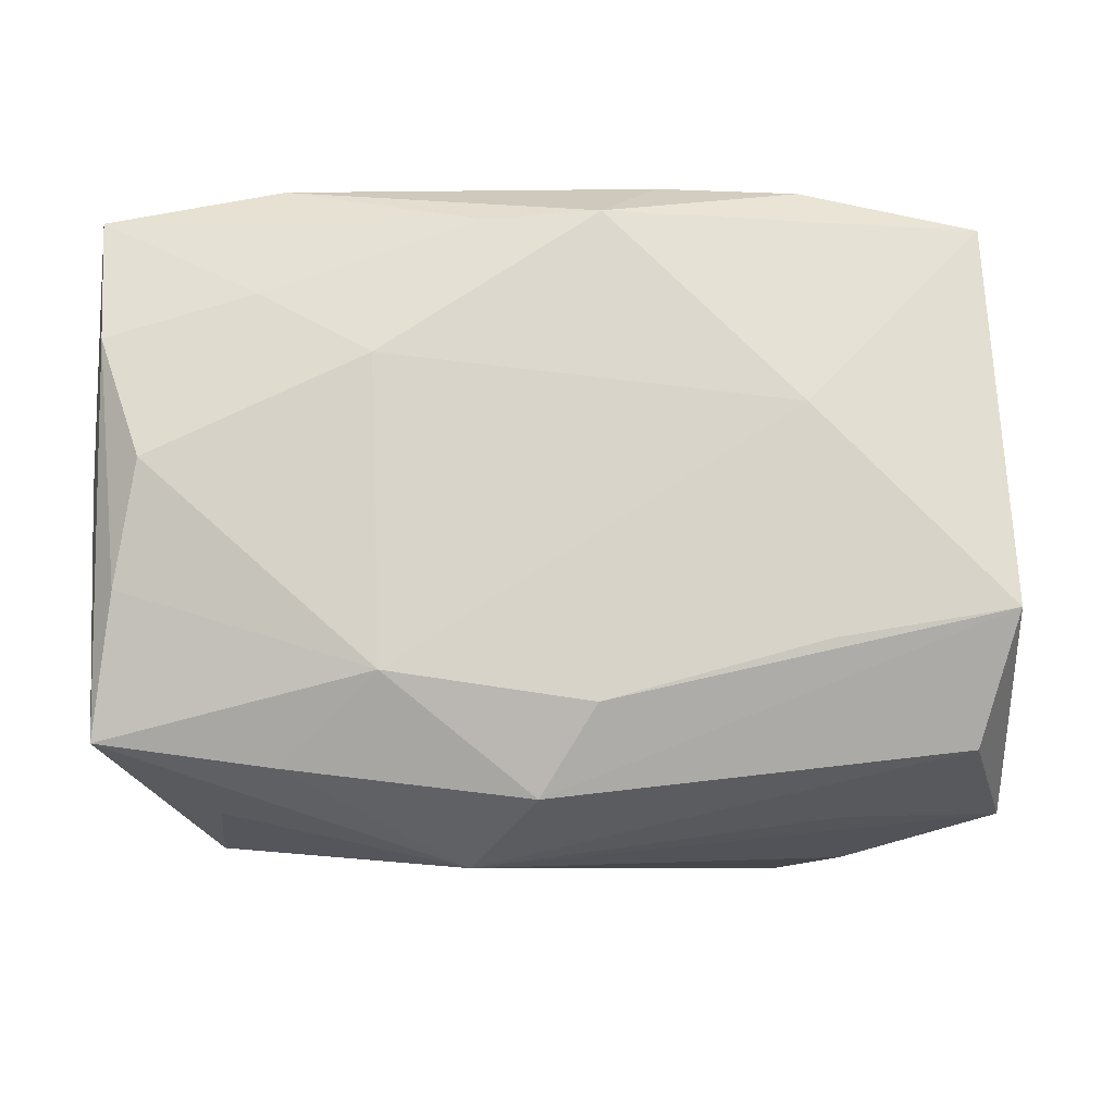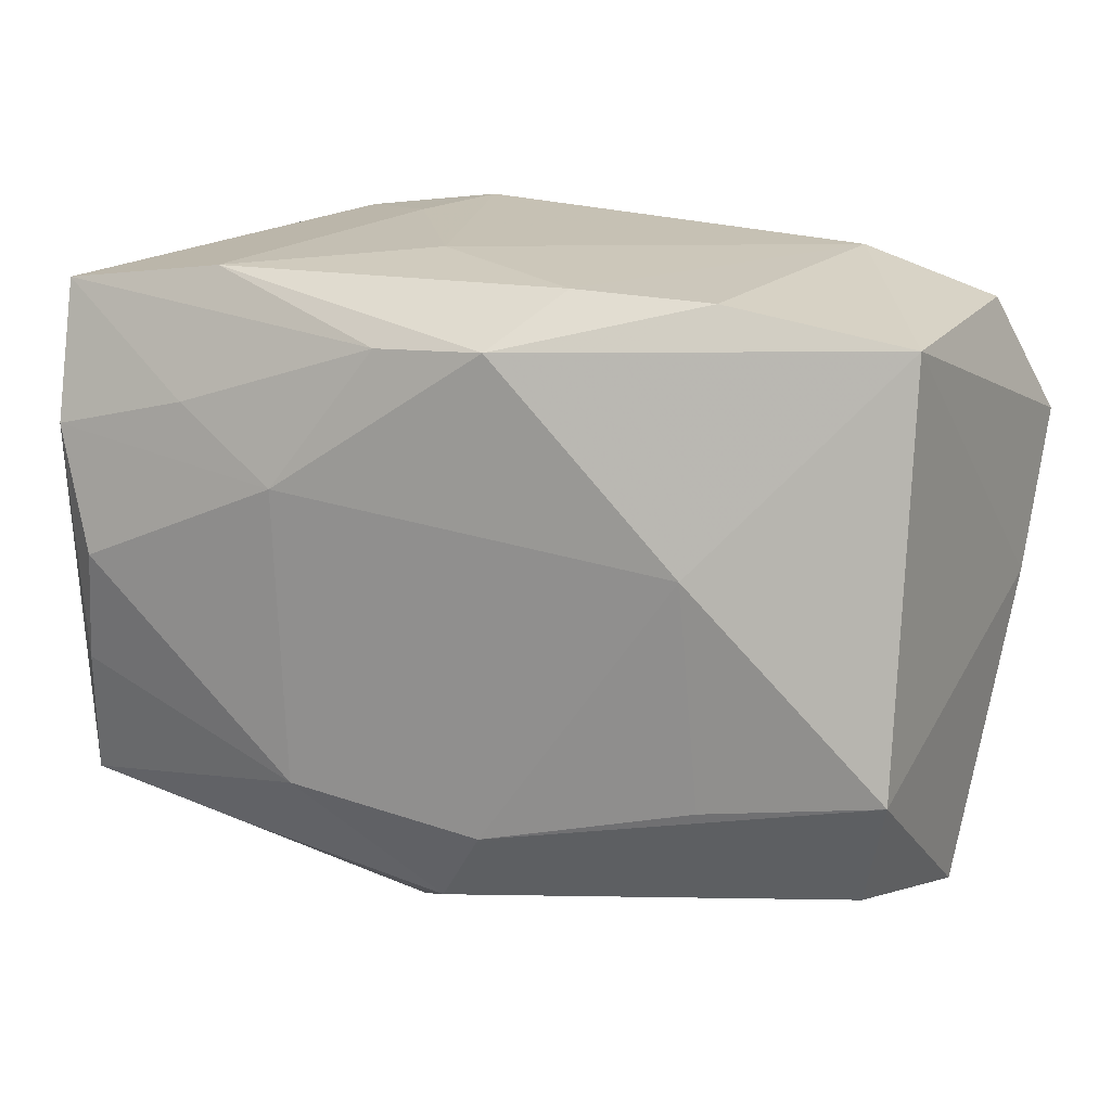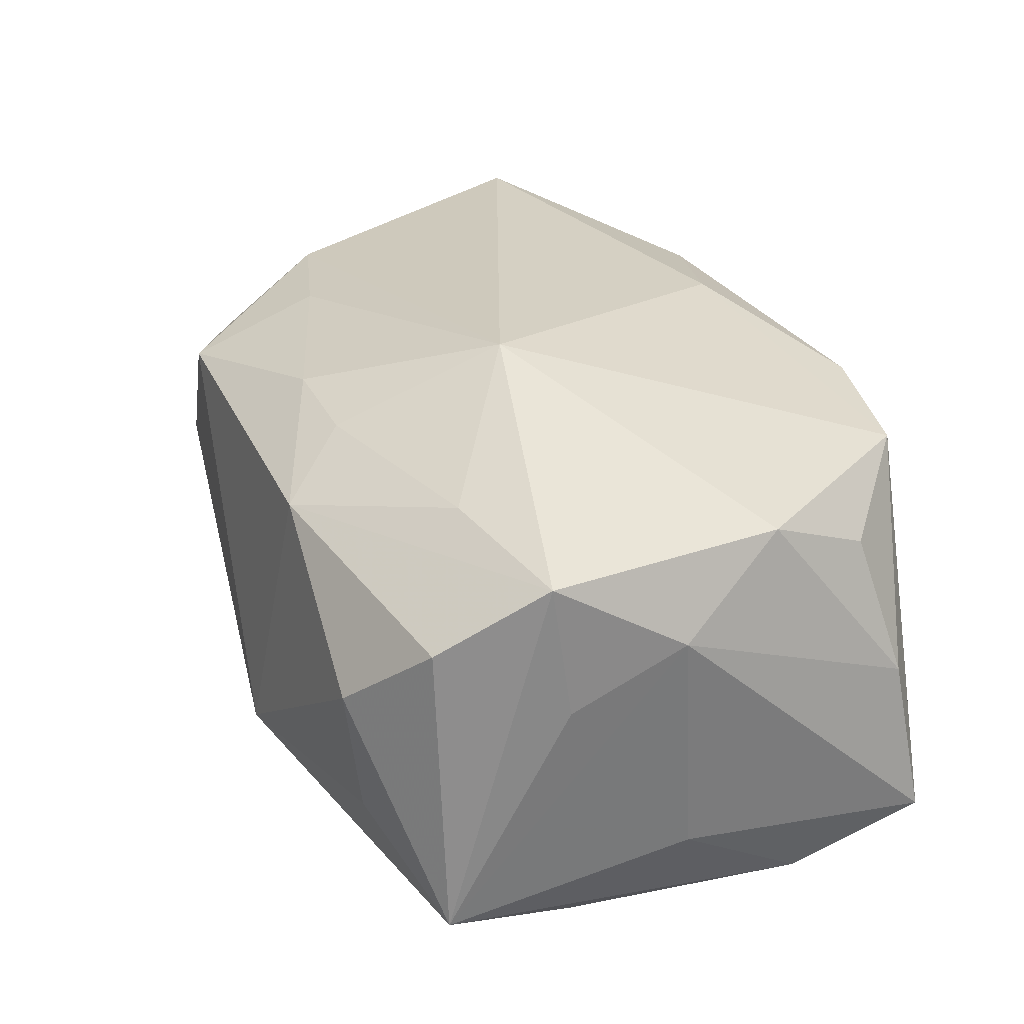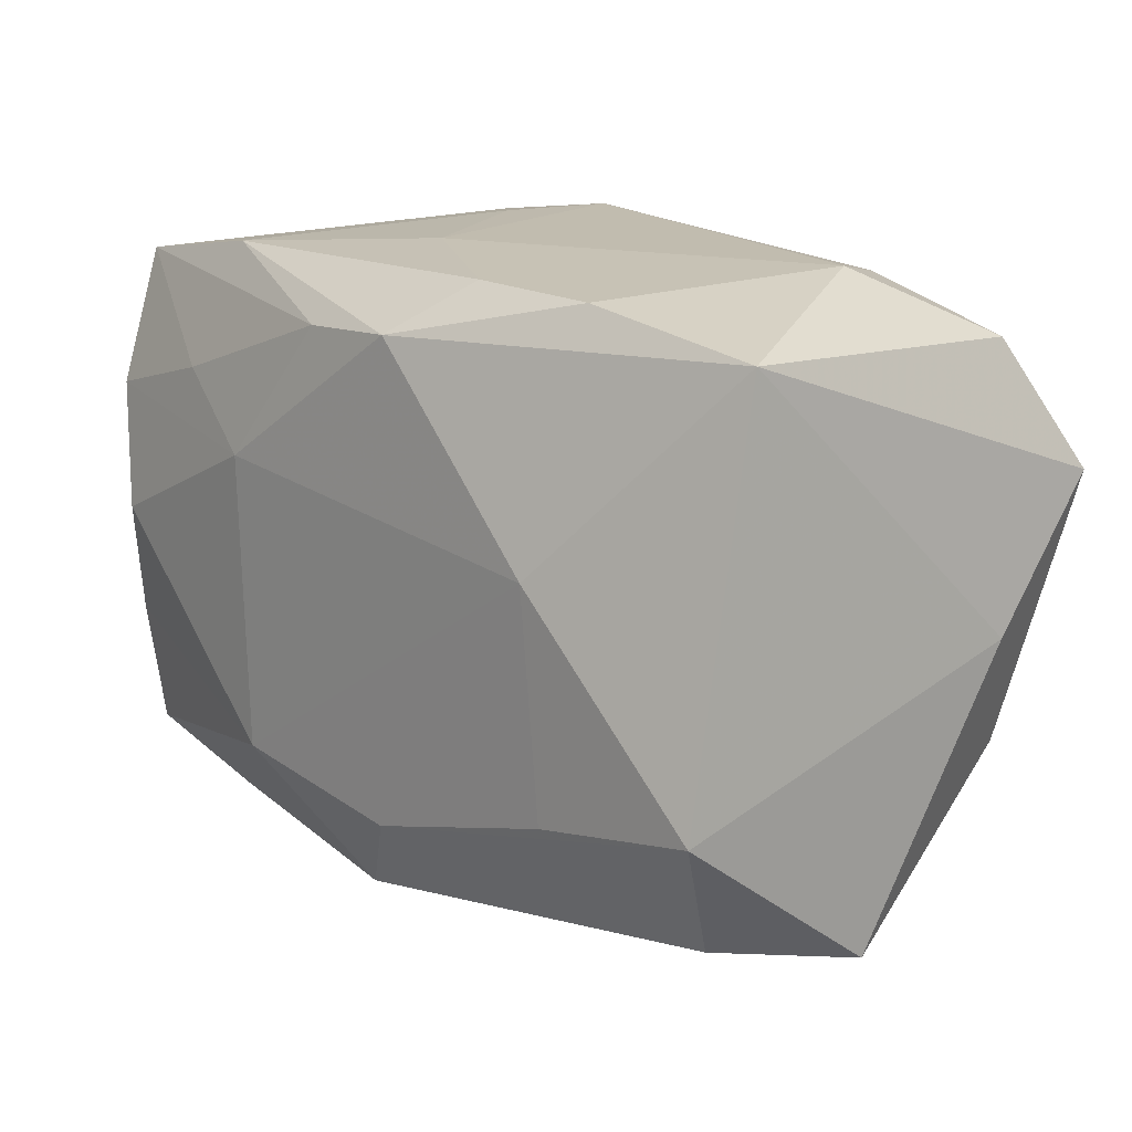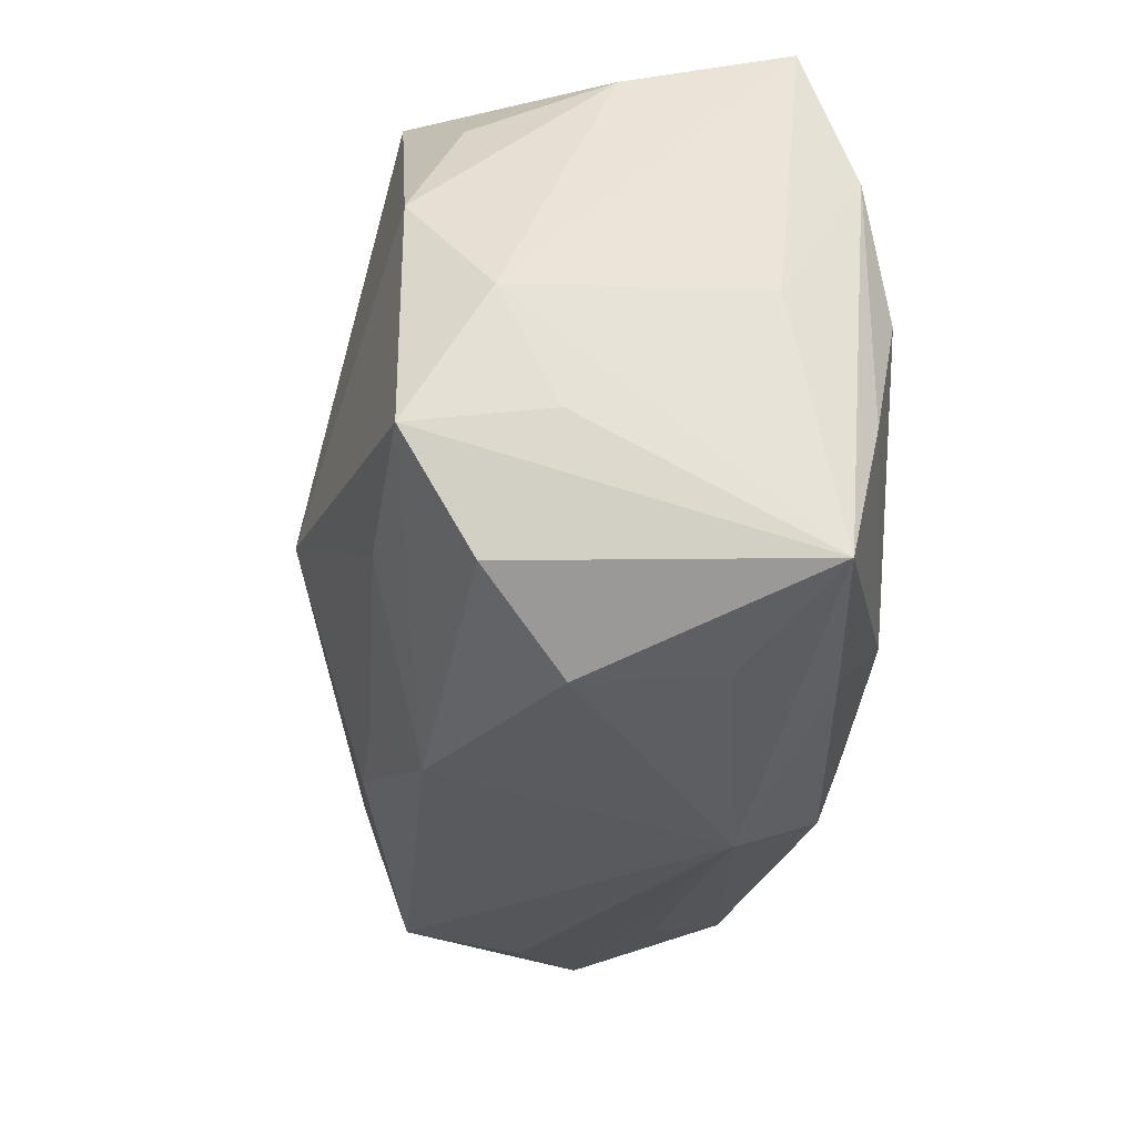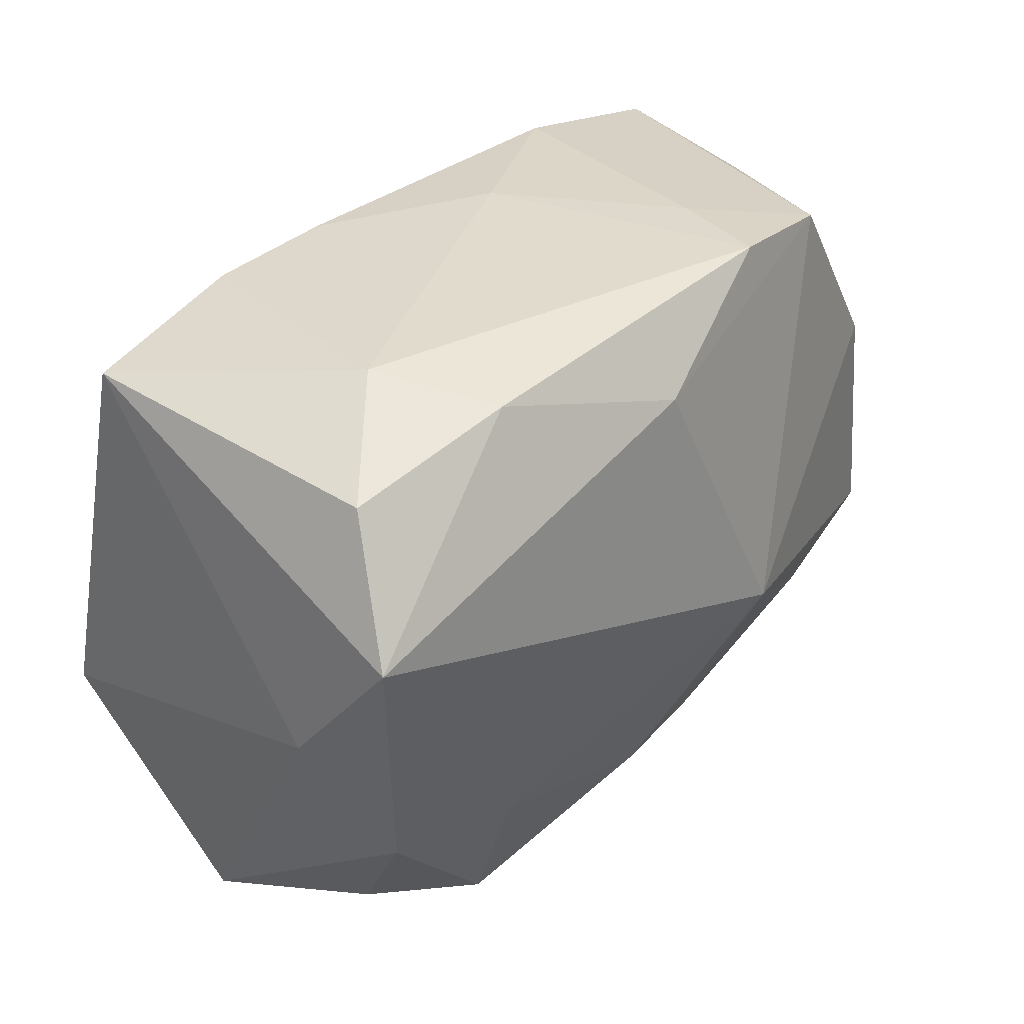
<metadata>
{"format":"obj","ext":"obj","renderer":"f3d","projection":"perspective","resolution":1024,"background":"white","views":[{"elev":-13.3,"azim":177.1,"up":"+Y"},{"elev":18.9,"azim":-159.1,"up":"+Y"},{"elev":30.5,"azim":70.0,"up":"+Z"},{"elev":16.7,"azim":-134.2,"up":"+Y"},{"elev":-29.4,"azim":84.5,"up":"+Y"},{"elev":33.0,"azim":-51.6,"up":"+Y"}]}
</metadata>
<code>
v -0.01375 0.01837 -0.01054
v -0.02777 0.007745 0.01421
v -0.01741 -0.01926 0.002541
v -0.002048 -0.01483 0.01285
v 0.0251 -0.006356 -0.0123
v 0.02618 -0.01462 -0.01034
v -0.01454 -0.01918 0.00968
v -0.02434 -0.008516 0.0116
v -0.001579 -0.01287 -0.01508
v 0.00157 -0.01791 -0.01298
v 0.01638 0.01809 -0.009918
v 0.01749 0.01067 -0.01319
v -0.005393 0.01853 -0.01049
v 0.02432 -0.01472 0.007881
v -0.01453 -0.009175 -0.01495
v 0.02551 0.01496 0.0008446
v 0.01033 -0.01122 -0.0151
v 0.01726 -0.01072 0.01295
v 0.02709 0.0004622 -0.007292
v 0.027 -0.007319 0.003935
v 0.01586 -0.01611 -0.01152
v -0.01501 -0.01087 0.01258
v 0.004568 0.01897 -0.004398
v -0.02503 -0.00728 -0.01461
v 0.008114 -0.01862 0.00973
v 0.01934 -0.0178 -0.005342
v -0.01334 0.004224 -0.0151
v -0.002272 0.01363 0.01513
v 0.006033 -0.004112 0.01729
v -0.02615 -0.01708 -0.001804
v -0.02268 -0.01539 0.00751
v 0.01688 0.01774 0.0123
v 0.02381 0.0008407 -0.01381
v 0.004825 0.0151 -0.01393
v -0.01442 0.01746 0.0117
v 0.01977 -0.01885 0.003022
v 0.005163 -0.02108 -0.007535
v 0.008609 0.01884 0.01297
v 0.02638 -0.008301 0.01217
v 0.01095 0.006701 -0.0151
v -0.02478 0.01535 0.01008
v -0.0277 -0.0005699 0.007395
v -0.01786 0.01897 0.004893
v 0.01085 0.01879 0.006648
v 0.0275 -0.0004132 0.007429
v -0.02309 -0.0147 -0.01104
v 0.02294 0.01295 0.009011
v -0.01639 -0.01785 -0.005851
v 0.02632 0.008233 -0.01205
v -0.02458 0.01658 -0.009739
v 0.02459 0.006369 0.01212
v 0.02698 0.01636 -0.008822
v 0.004347 -0.01443 0.0126
v -0.001887 0.01556 -0.01444
f 29 39 51
f 28 2 29
f 50 24 42
f 42 2 50
f 40 33 17
f 4 53 29
f 29 22 4
f 4 22 7
f 18 39 29
f 29 53 18
f 8 31 7
f 7 22 8
f 8 2 42
f 29 2 8
f 8 22 29
f 7 31 30
f 42 24 30
f 30 8 42
f 31 8 30
f 41 50 2
f 5 17 33
f 6 17 5
f 49 33 40
f 49 5 33
f 6 5 49
f 29 51 32
f 32 28 29
f 38 28 32
f 45 51 39
f 25 4 7
f 53 4 25
f 25 7 37
f 37 36 25
f 25 18 53
f 39 18 25
f 37 6 26
f 26 36 37
f 6 36 26
f 37 7 3
f 3 30 37
f 7 30 3
f 24 50 27
f 50 54 27
f 27 54 40
f 40 17 27
f 50 41 43
f 2 28 35
f 35 41 2
f 35 28 38
f 38 43 35
f 35 43 41
f 9 10 24
f 17 10 9
f 9 27 17
f 46 30 24
f 24 10 46
f 46 10 37
f 21 17 6
f 21 10 17
f 21 6 37
f 37 10 21
f 12 49 40
f 52 49 12
f 23 43 38
f 13 43 23
f 54 13 11
f 13 23 11
f 47 32 51
f 51 45 16
f 16 45 52
f 16 47 51
f 52 32 16
f 32 47 16
f 39 6 20
f 20 45 39
f 6 45 20
f 19 45 6
f 52 45 19
f 6 49 19
f 19 49 52
f 39 25 14
f 14 25 36
f 14 6 39
f 14 36 6
f 50 43 1
f 1 43 13
f 1 54 50
f 1 13 54
f 24 27 15
f 15 9 24
f 27 9 15
f 37 30 48
f 48 46 37
f 30 46 48
f 52 12 34
f 34 11 52
f 54 11 34
f 40 54 34
f 34 12 40
f 44 23 38
f 44 11 23
f 38 32 44
f 44 32 52
f 52 11 44

</code>
